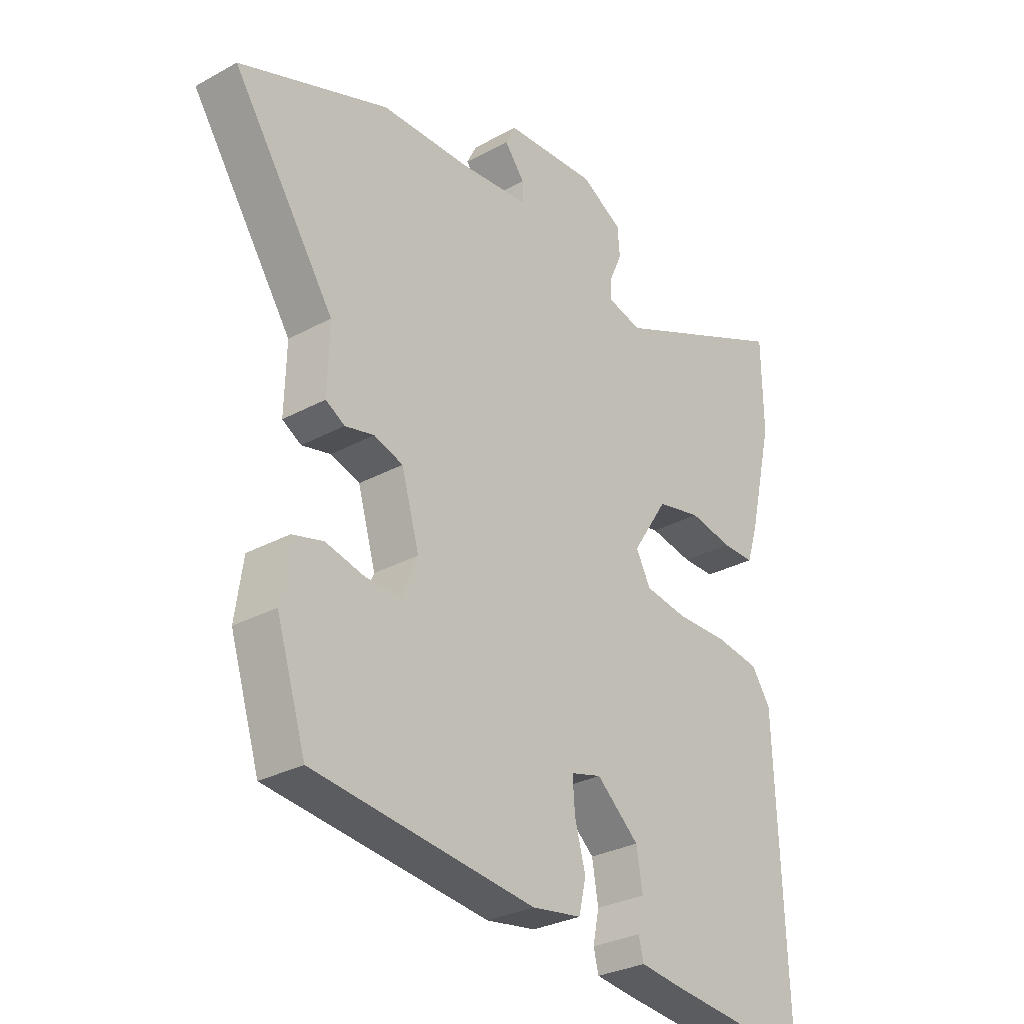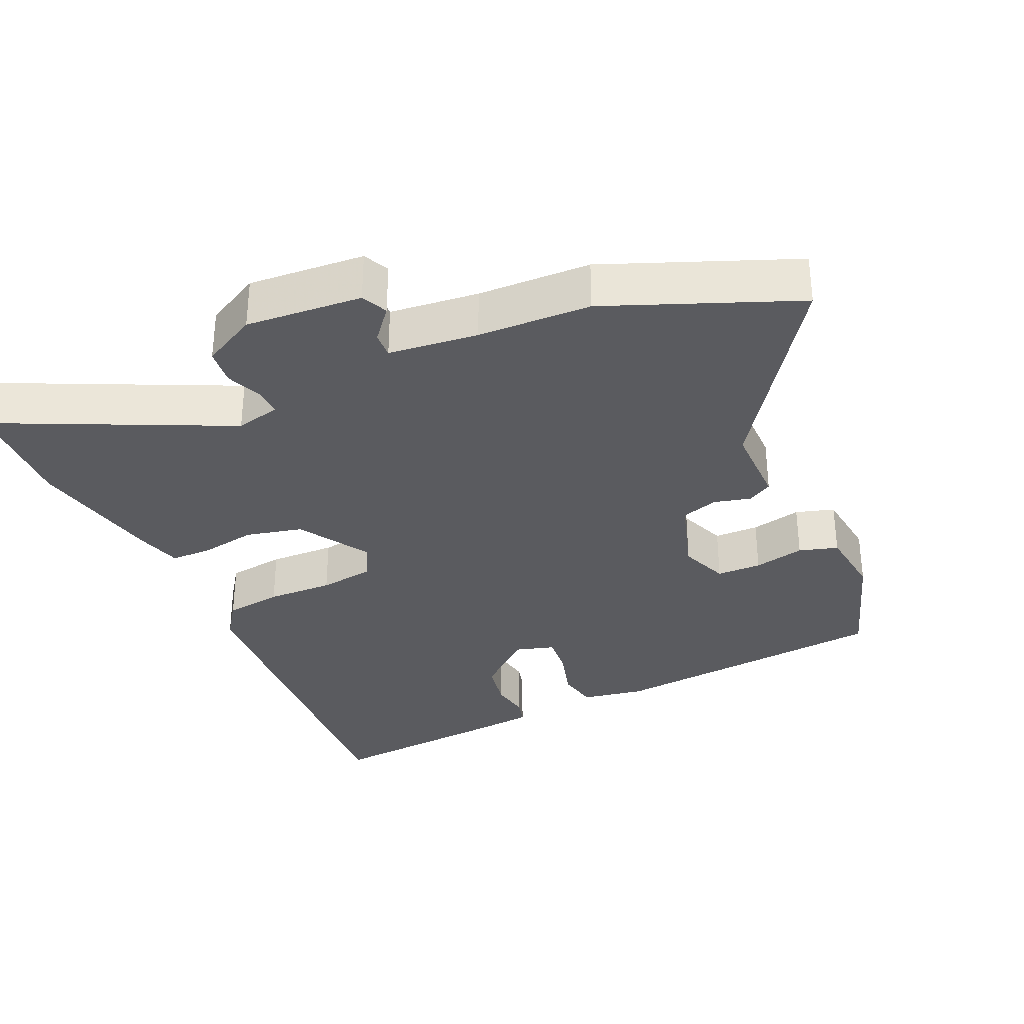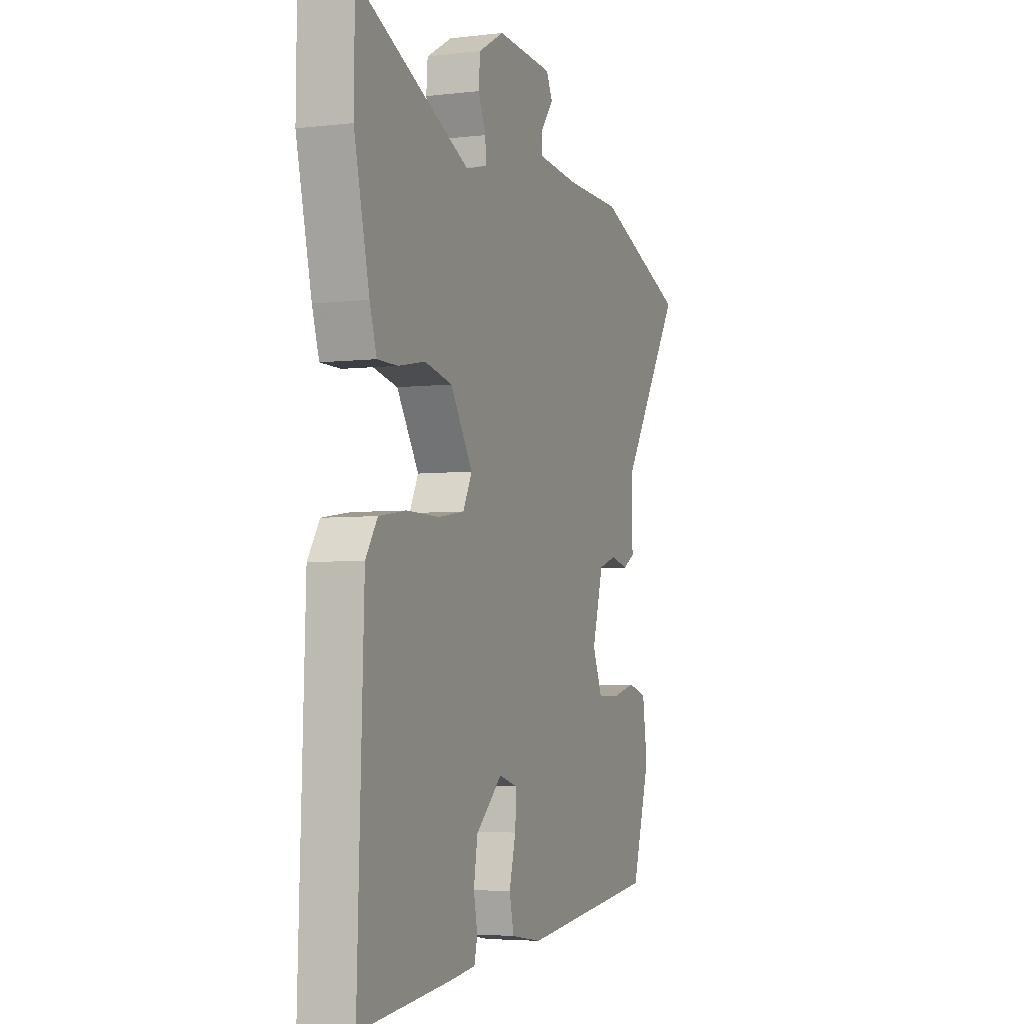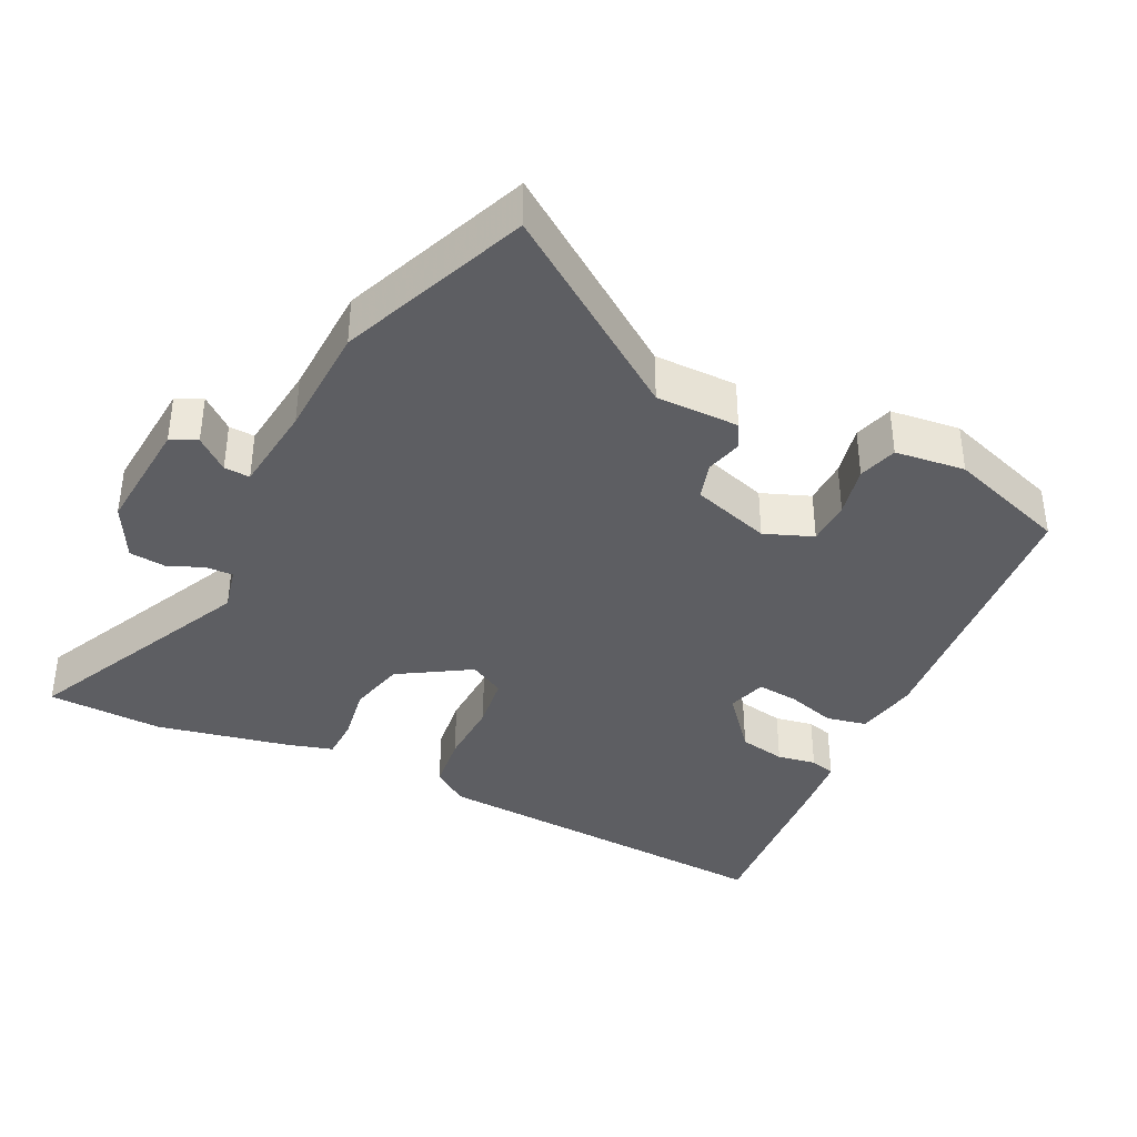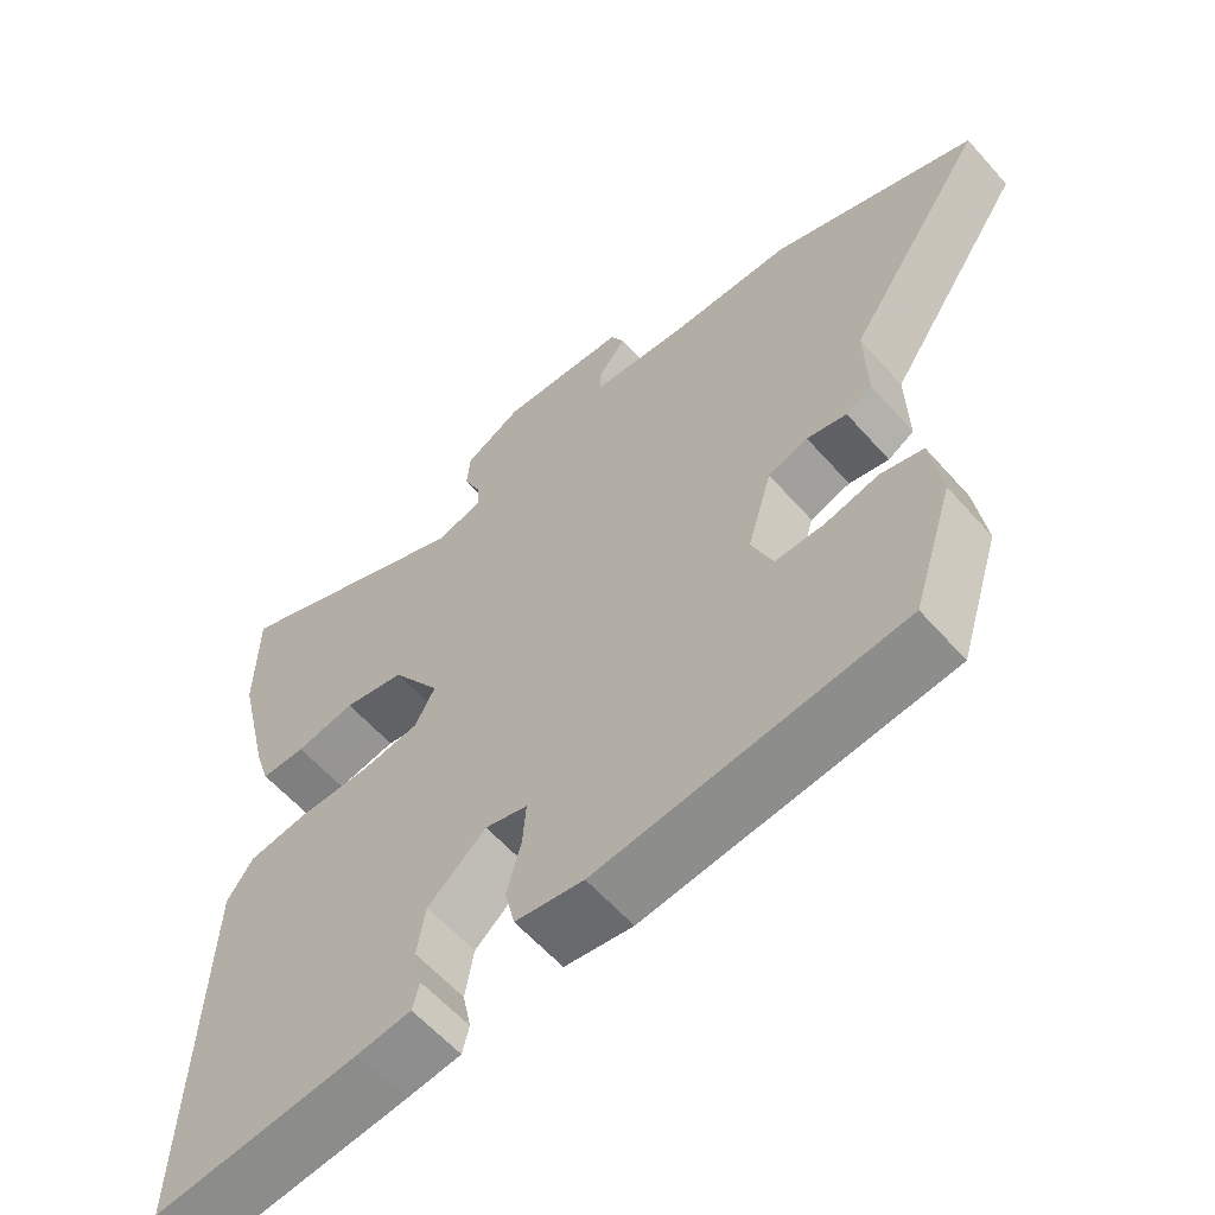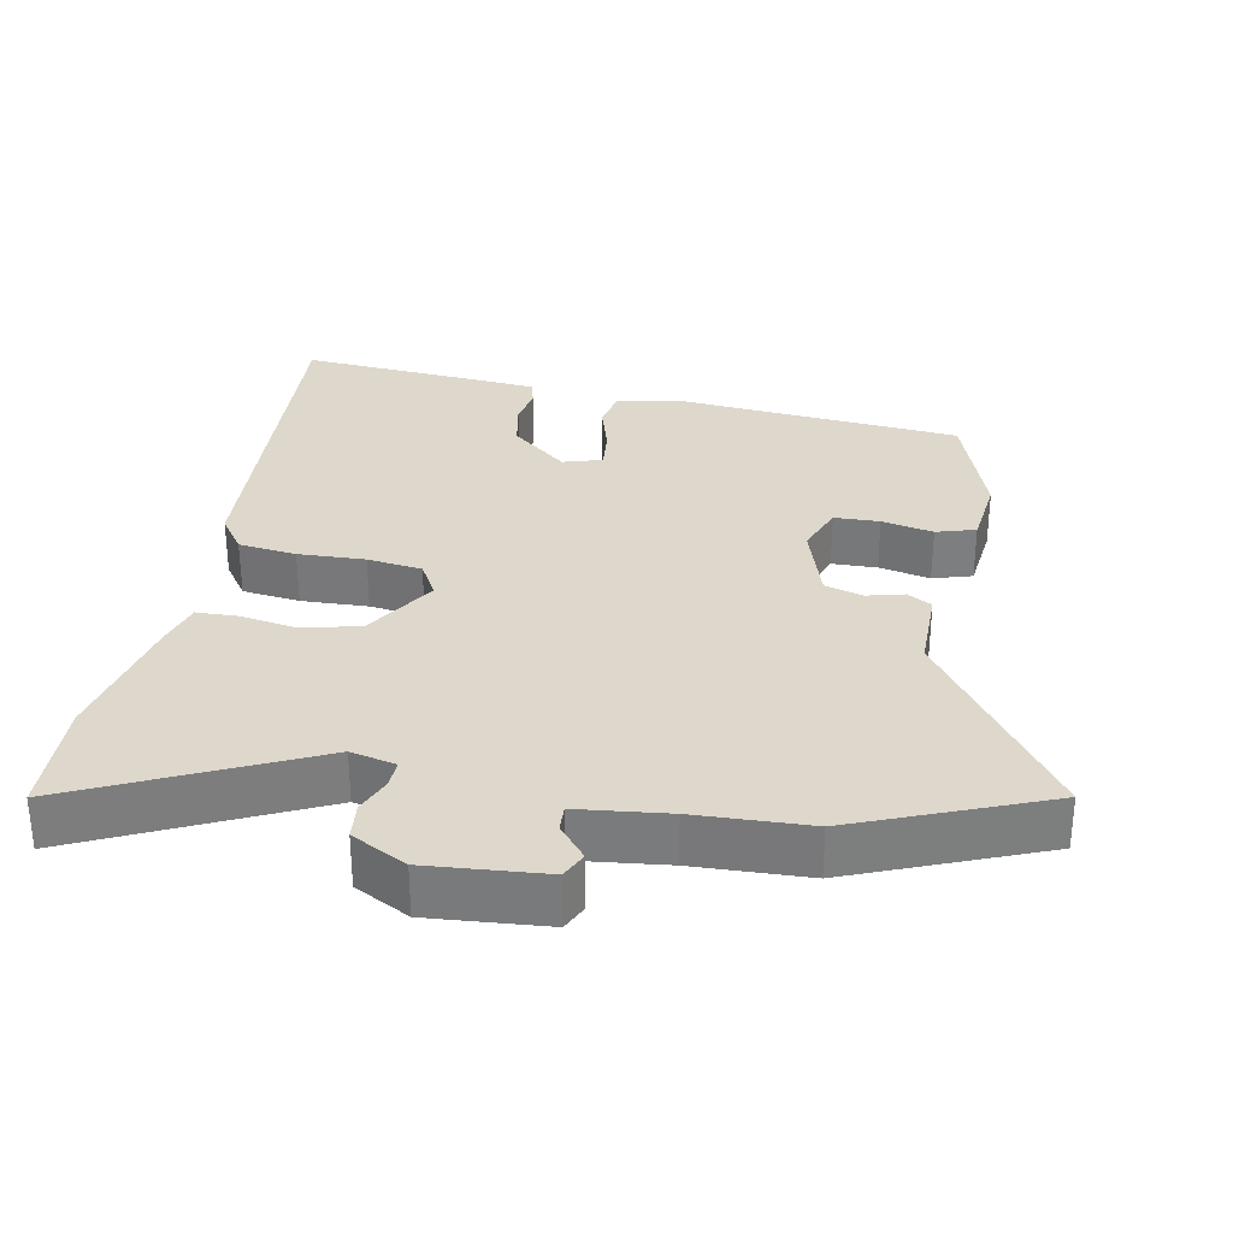
<metadata>
{"format":"obj","ext":"obj","renderer":"f3d","projection":"perspective","resolution":1024,"background":"white","views":[{"elev":-29.6,"azim":128.8,"up":"+Z"},{"elev":-33.3,"azim":22.9,"up":"+Y"},{"elev":-4.4,"azim":-69.0,"up":"+Z"},{"elev":-38.3,"azim":62.5,"up":"+Y"},{"elev":-59.8,"azim":41.2,"up":"+Z"},{"elev":31.1,"azim":9.3,"up":"+Y"}]}
</metadata>
<code>
v 0.375 0.07 0.547
v 0.642 0.07 0.447
v 0.46 0.07 0.173
v 0.463 0.07 0.057
v 0.429 0.07 0.037
v 0.377 0.07 0.049
v 0.325 0.07 0.032
v 0.293 0.07 -0.079
v 0.321 0.07 -0.146
v 0.384 0.07 -0.146
v 0.455 0.07 -0.129
v 0.51 0.07 -0.144
v 0.524 0.07 -0.242
v 0.471 0.07 -0.411
v 0.074 0.07 -0.457
v -0.015 0.07 -0.443
v -0.028 0.07 -0.387
v -0.009 0.07 -0.316
v -0.005 0.07 -0.259
v -0.06 0.07 -0.244
v -0.136 0.07 -0.311
v -0.147 0.07 -0.377
v -0.136 0.07 -0.431
v -0.145 0.07 -0.467
v -0.215 0.07 -0.476
v -0.483 0.07 -0.504
v -0.465 0.07 -0.001
v -0.431 0.07 0.05
v -0.351 0.07 0.062
v -0.258 0.07 0.061
v -0.182 0.07 0.073
v -0.156 0.07 0.123
v -0.22 0.07 0.221
v -0.3 0.07 0.238
v -0.378 0.07 0.223
v -0.436 0.07 0.223
v -0.456 0.07 0.286
v -0.5 0.07 0.473
v -0.498 0.07 0.635
v -0.172 0.07 0.49
v -0.11 0.07 0.506
v -0.112 0.07 0.544
v -0.134 0.07 0.594
v -0.13 0.07 0.645
v -0.055 0.07 0.687
v 0.109 0.07 0.678
v 0.127 0.07 0.642
v 0.091 0.07 0.596
v 0.09 0.07 0.56
v 0.216 0.07 0.549
v 0.375 0 0.547
v 0.642 0 0.447
v 0.46 0 0.173
v 0.463 0 0.057
v 0.429 0 0.037
v 0.377 0 0.049
v 0.325 0 0.032
v 0.293 0 -0.079
v 0.321 0 -0.146
v 0.384 0 -0.146
v 0.455 0 -0.129
v 0.51 0 -0.144
v 0.524 0 -0.242
v 0.471 0 -0.411
v 0.074 0 -0.457
v -0.015 0 -0.443
v -0.028 0 -0.387
v -0.009 0 -0.316
v -0.005 0 -0.259
v -0.06 0 -0.244
v -0.136 0 -0.311
v -0.147 0 -0.377
v -0.136 0 -0.431
v -0.145 0 -0.467
v -0.215 0 -0.476
v -0.483 0 -0.504
v -0.465 0 -0.001
v -0.431 0 0.05
v -0.351 0 0.062
v -0.258 0 0.061
v -0.182 0 0.073
v -0.156 0 0.123
v -0.22 0 0.221
v -0.3 0 0.238
v -0.378 0 0.223
v -0.436 0 0.223
v -0.456 0 0.286
v -0.5 0 0.473
v -0.498 0 0.635
v -0.172 0 0.49
v -0.11 0 0.506
v -0.112 0 0.544
v -0.134 0 0.594
v -0.13 0 0.645
v -0.055 0 0.687
v 0.109 0 0.678
v 0.127 0 0.642
v 0.091 0 0.596
v 0.09 0 0.56
v 0.216 0 0.549
f 46 47 48
f 45 46 48
f 44 45 48
f 43 44 48
f 42 43 48
f 41 42 48 49
f 38 39 40
f 37 38 40
f 36 37 40
f 35 36 40
f 34 35 40
f 33 34 40 41
f 41 49 50
f 33 41 50
f 32 33 50
f 28 29 30
f 27 28 30
f 26 27 30
f 25 26 30
f 24 25 30
f 23 24 30
f 22 23 30
f 21 22 30 31
f 50 1 2
f 32 50 2
f 31 32 2
f 21 31 2
f 20 21 2
f 16 17 18
f 15 16 18
f 14 15 18
f 13 14 18
f 12 13 18
f 11 12 18
f 10 11 18
f 9 10 18 19
f 3 4 5 6
f 3 6 7
f 2 3 7
f 20 2 7
f 8 9 19 20
f 7 8 20
f 98 97 96
f 98 96 95
f 98 95 94
f 98 94 93
f 98 93 92
f 99 98 92 91
f 90 89 88
f 90 88 87
f 90 87 86
f 90 86 85
f 90 85 84
f 91 90 84 83
f 100 99 91
f 100 91 83
f 100 83 82
f 80 79 78
f 80 78 77
f 80 77 76
f 80 76 75
f 80 75 74
f 80 74 73
f 80 73 72
f 81 80 72 71
f 52 51 100
f 52 100 82
f 52 82 81
f 52 81 71
f 52 71 70
f 68 67 66
f 68 66 65
f 68 65 64
f 68 64 63
f 68 63 62
f 68 62 61
f 68 61 60
f 69 68 60 59
f 56 55 54 53
f 57 56 53
f 57 53 52
f 57 52 70
f 70 69 59 58
f 70 58 57
f 1 51 52 2
f 2 52 53 3
f 3 53 54 4
f 4 54 55 5
f 5 55 56 6
f 6 56 57 7
f 7 57 58 8
f 8 58 59 9
f 9 59 60 10
f 10 60 61 11
f 11 61 62 12
f 12 62 63 13
f 13 63 64 14
f 14 64 65 15
f 15 65 66 16
f 16 66 67 17
f 17 67 68 18
f 18 68 69 19
f 19 69 70 20
f 20 70 71 21
f 21 71 72 22
f 22 72 73 23
f 23 73 74 24
f 24 74 75 25
f 25 75 76 26
f 26 76 77 27
f 27 77 78 28
f 28 78 79 29
f 29 79 80 30
f 30 80 81 31
f 31 81 82 32
f 32 82 83 33
f 33 83 84 34
f 34 84 85 35
f 35 85 86 36
f 36 86 87 37
f 37 87 88 38
f 38 88 89 39
f 39 89 90 40
f 40 90 91 41
f 41 91 92 42
f 42 92 93 43
f 43 93 94 44
f 44 94 95 45
f 45 95 96 46
f 46 96 97 47
f 47 97 98 48
f 48 98 99 49
f 49 99 100 50
f 50 100 51 1

</code>
